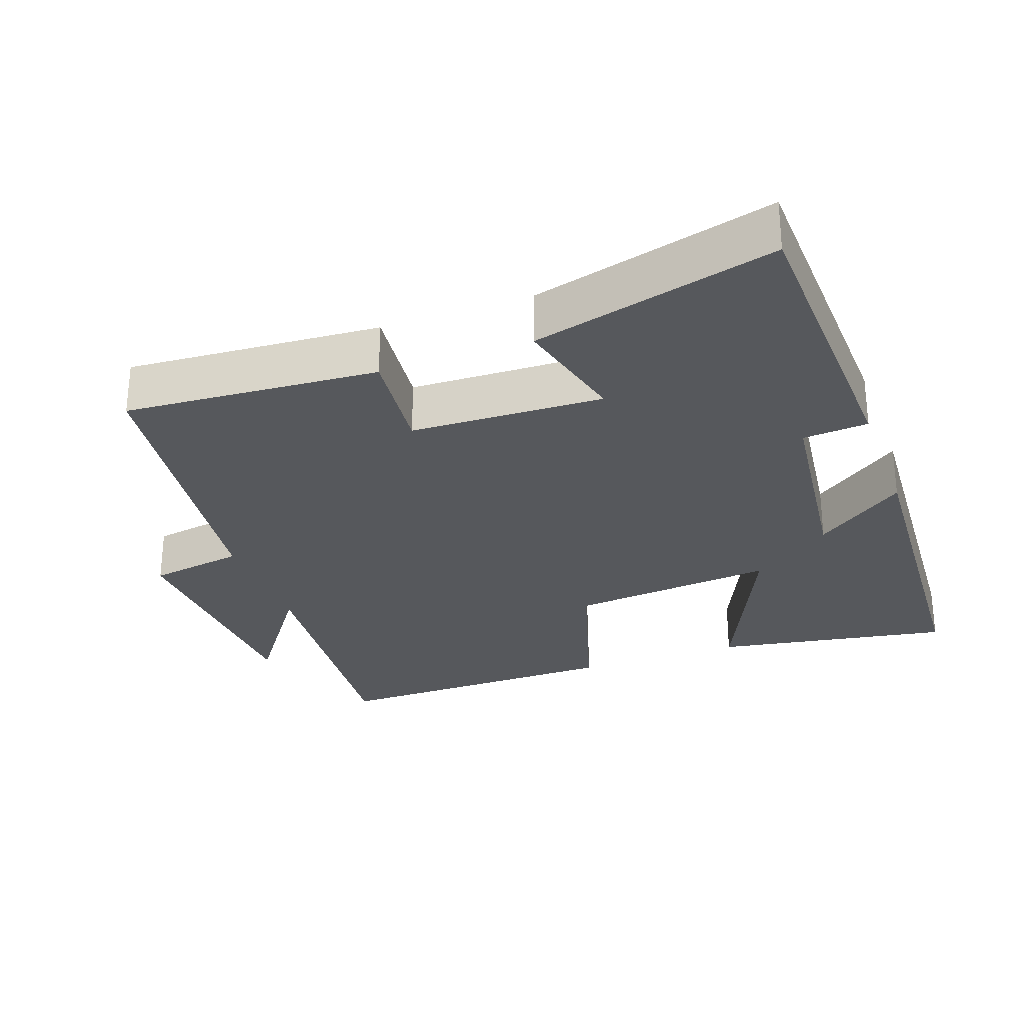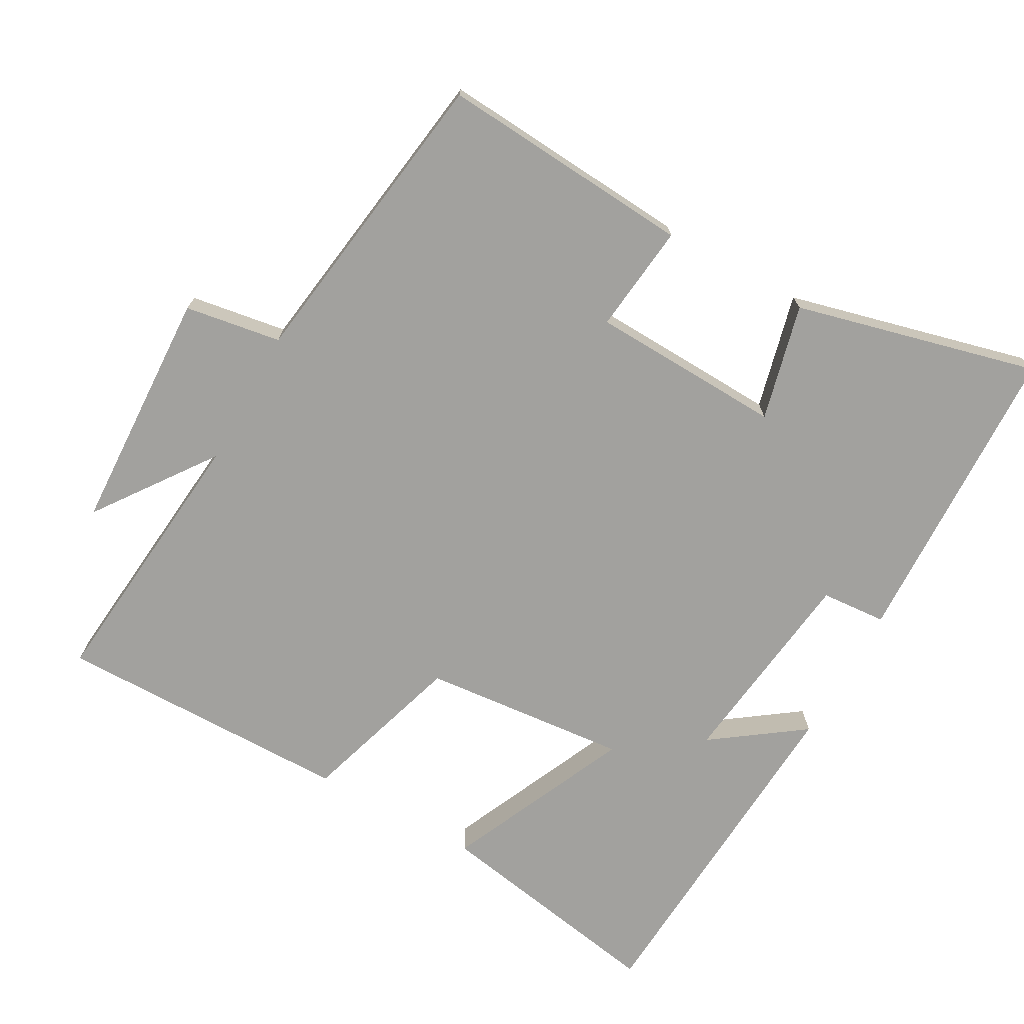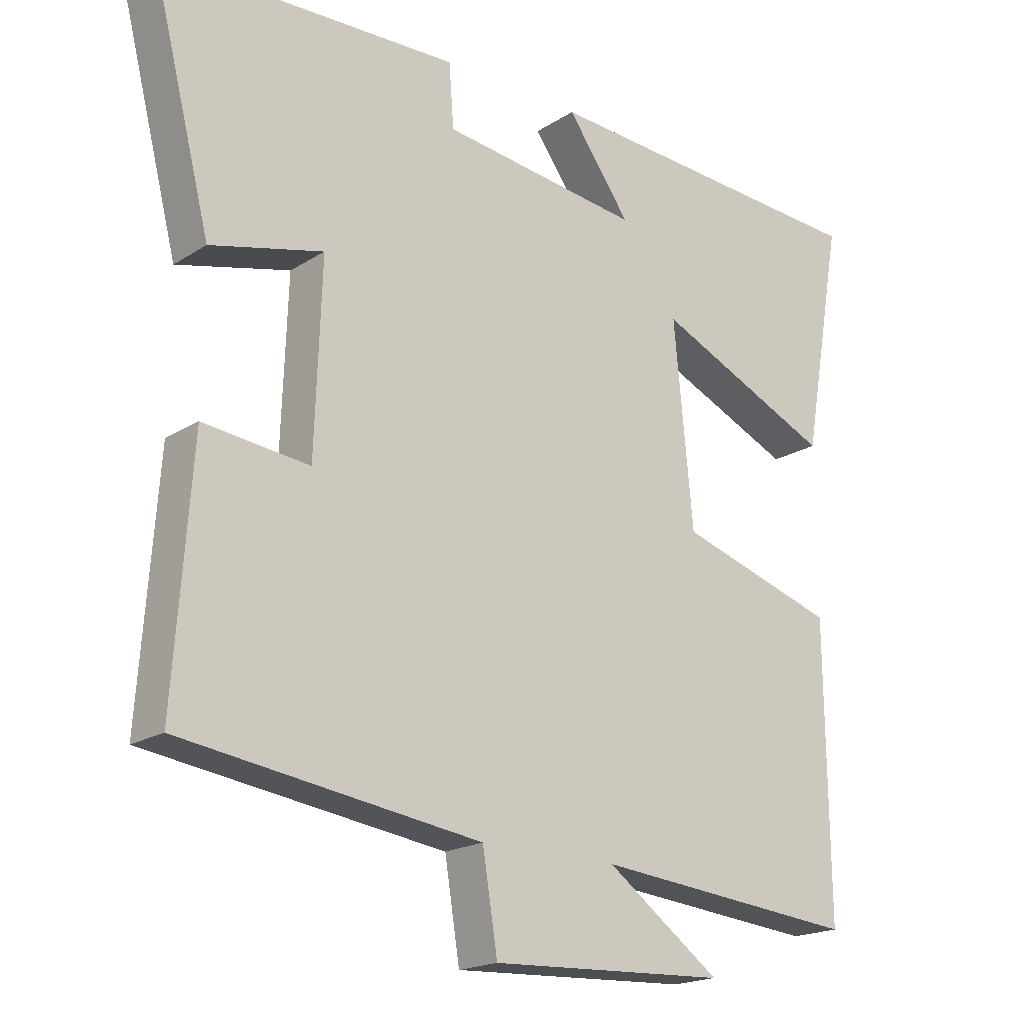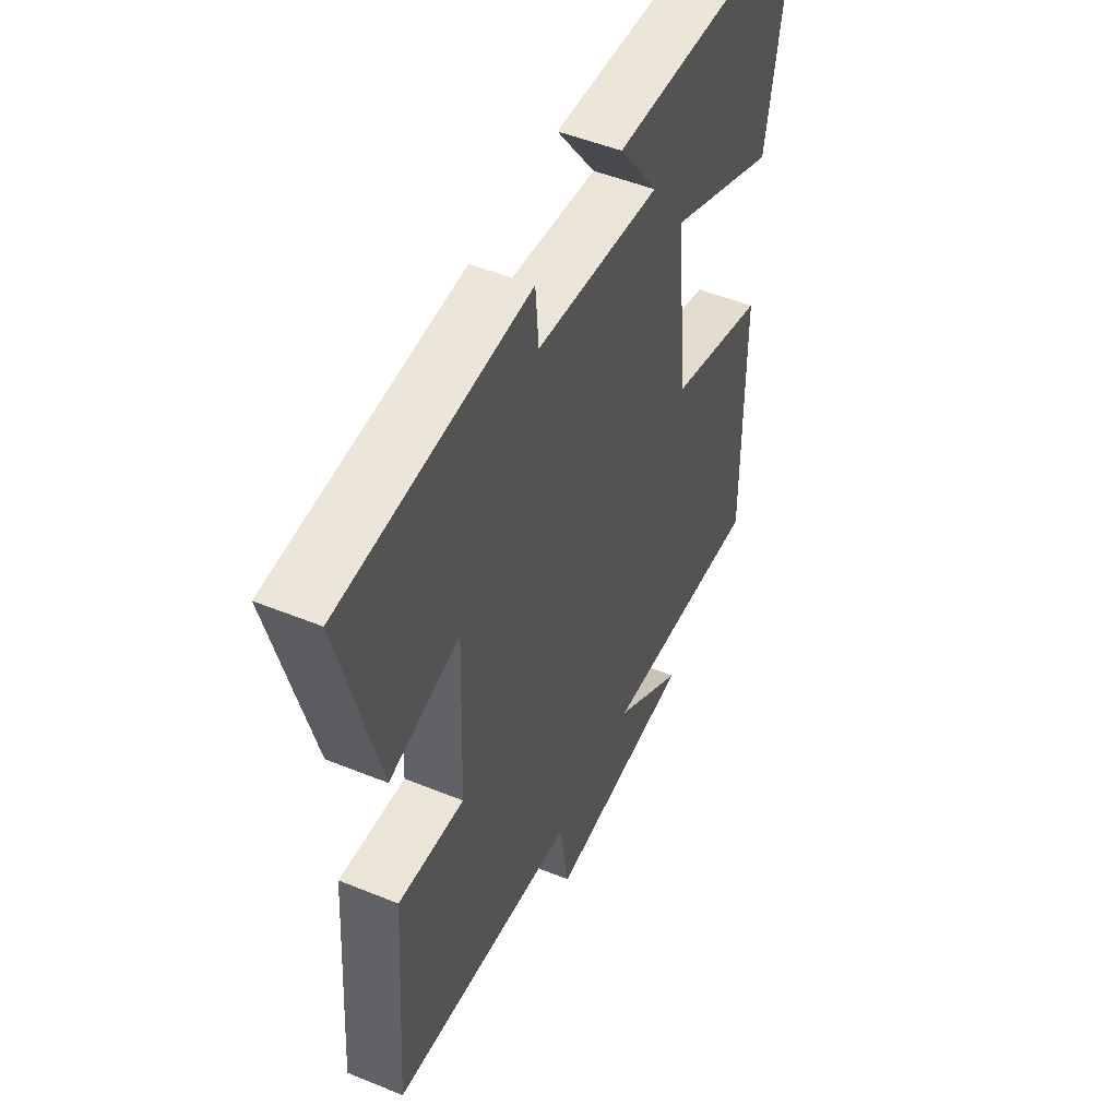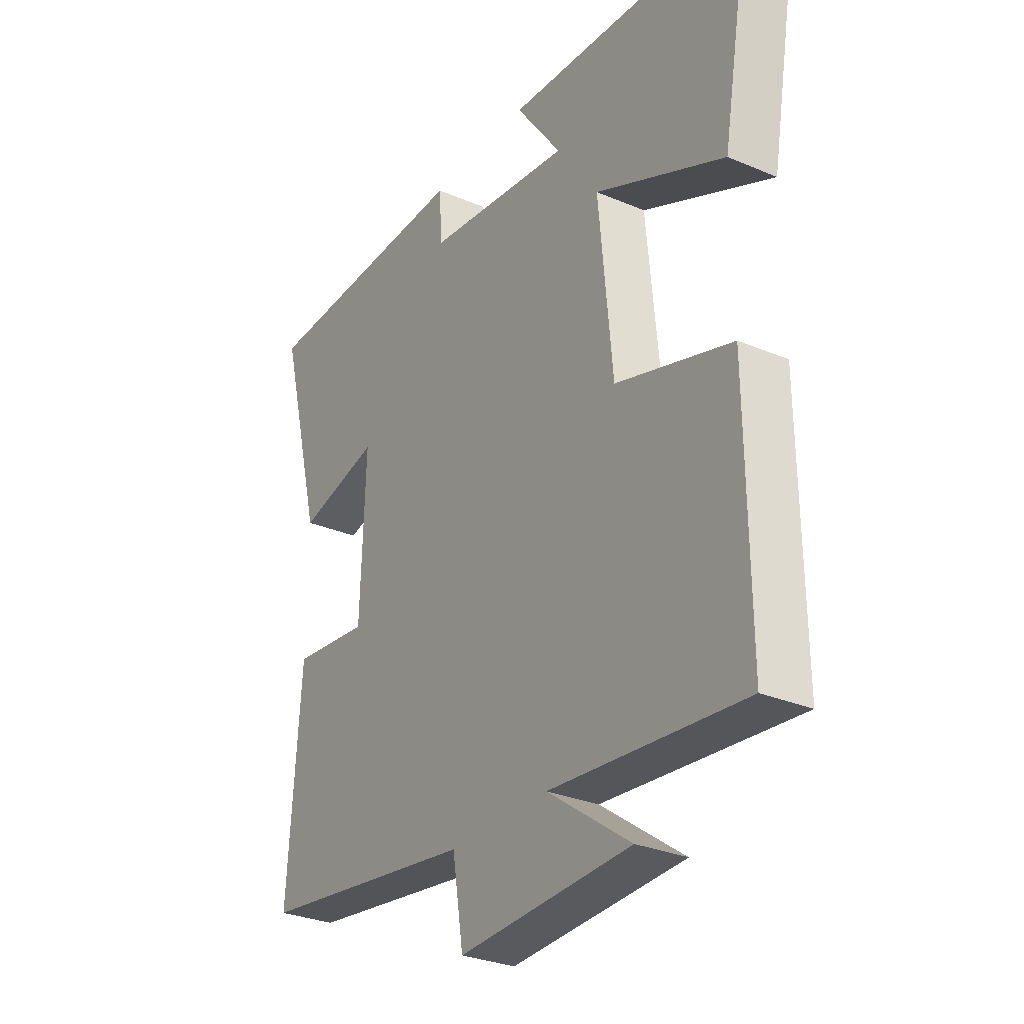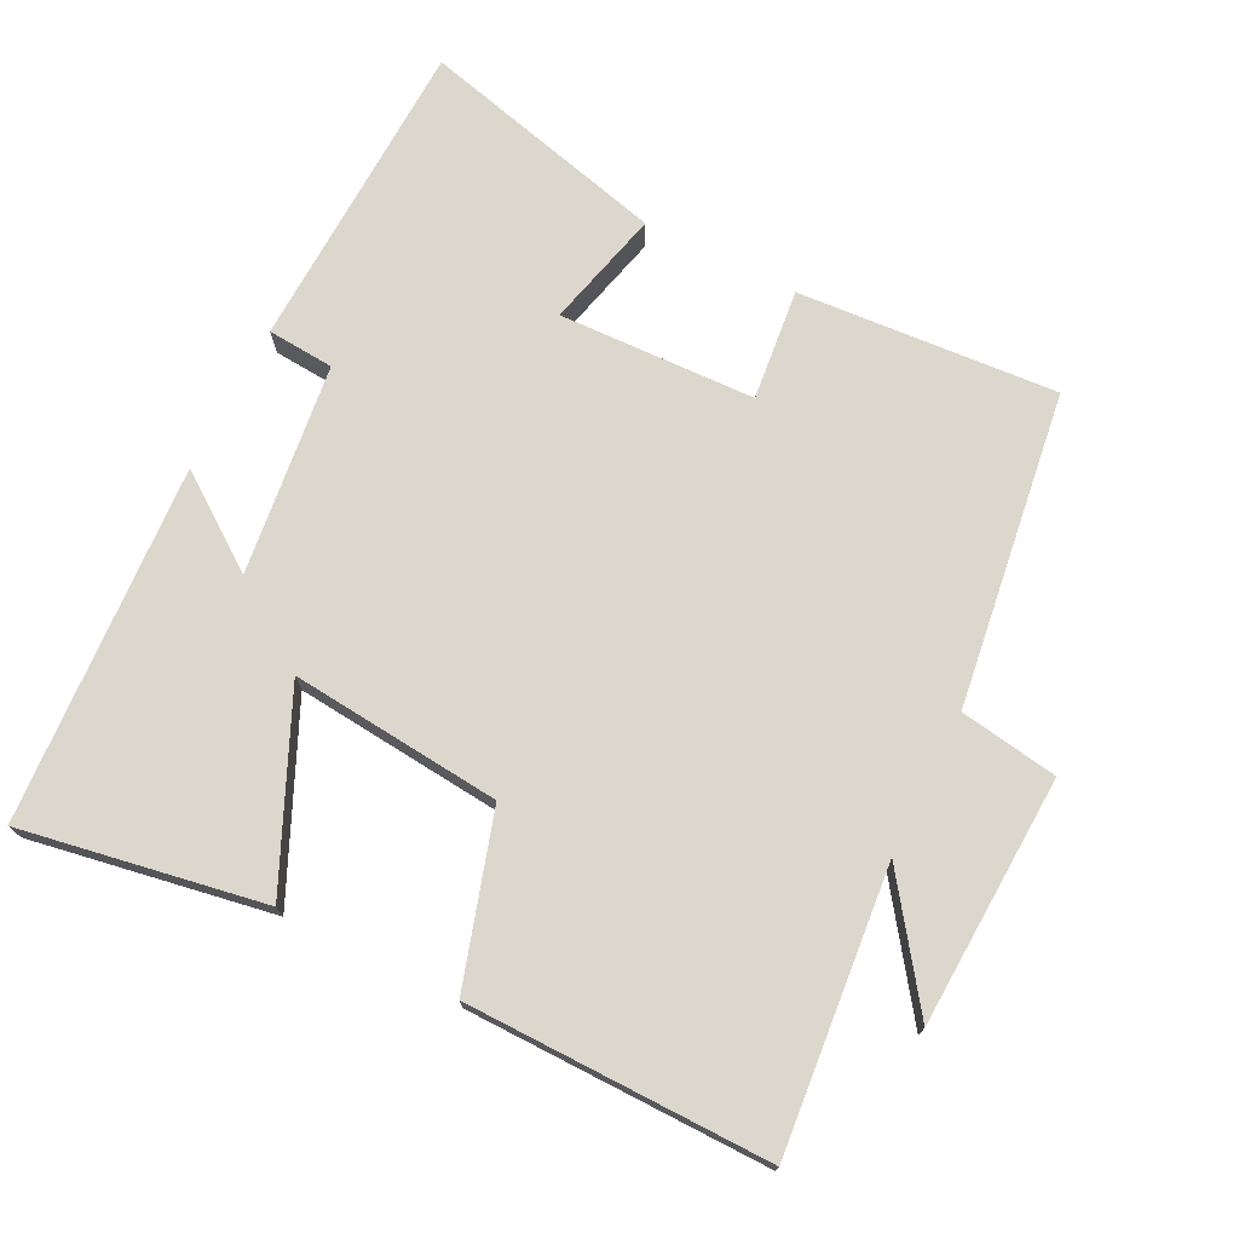
<metadata>
{"format":"obj","ext":"obj","renderer":"f3d","projection":"perspective","resolution":1024,"background":"white","views":[{"elev":-28.3,"azim":-70.0,"up":"+Y"},{"elev":-72.1,"azim":-119.2,"up":"+Y"},{"elev":-19.0,"azim":-40.0,"up":"+Z"},{"elev":50.1,"azim":-65.9,"up":"+Z"},{"elev":-29.7,"azim":58.0,"up":"+Z"},{"elev":73.4,"azim":116.7,"up":"+Y"}]}
</metadata>
<code>
v -0.526 0.07 -0.439
v -0.5 0.07 -0.078
v -0.345 0.07 -0.095
v -0.335 0.07 0.179
v -0.5 0.07 0.138
v -0.588 0.07 0.484
v -0.148 0.07 0.5
v -0.141 0.07 0.407
v 0.153 0.07 0.371
v 0.06 0.07 0.5
v 0.559 0.07 0.47
v 0.5 0.07 0.133
v 0.238 0.07 0.251
v 0.266 0.07 -0.043
v 0.5 0.07 -0.115
v 0.504 0.07 -0.537
v 0.114 0.07 -0.5
v 0.282 0.07 -0.621
v -0.066 0.07 -0.637
v -0.088 0.07 -0.5
v -0.526 0 -0.439
v -0.5 0 -0.078
v -0.345 0 -0.095
v -0.335 0 0.179
v -0.5 0 0.138
v -0.588 0 0.484
v -0.148 0 0.5
v -0.141 0 0.407
v 0.153 0 0.371
v 0.06 0 0.5
v 0.559 0 0.47
v 0.5 0 0.133
v 0.238 0 0.251
v 0.266 0 -0.043
v 0.5 0 -0.115
v 0.504 0 -0.537
v 0.114 0 -0.5
v 0.282 0 -0.621
v -0.066 0 -0.637
v -0.088 0 -0.5
f 17 18 19 20
f 17 20 1 2
f 14 15 16 17
f 13 14 17
f 11 12 13
f 9 10 11
f 9 11 13
f 8 9 13 17
f 4 5 6 7
f 3 4 7 8
f 17 2 3
f 3 8 17
f 40 39 38 37
f 22 21 40 37
f 37 36 35 34
f 37 34 33
f 33 32 31
f 31 30 29
f 33 31 29
f 37 33 29 28
f 27 26 25 24
f 28 27 24 23
f 23 22 37
f 37 28 23
f 1 21 22 2
f 2 22 23 3
f 3 23 24 4
f 4 24 25 5
f 5 25 26 6
f 6 26 27 7
f 7 27 28 8
f 8 28 29 9
f 9 29 30 10
f 10 30 31 11
f 11 31 32 12
f 12 32 33 13
f 13 33 34 14
f 14 34 35 15
f 15 35 36 16
f 16 36 37 17
f 17 37 38 18
f 18 38 39 19
f 19 39 40 20
f 20 40 21 1

</code>
